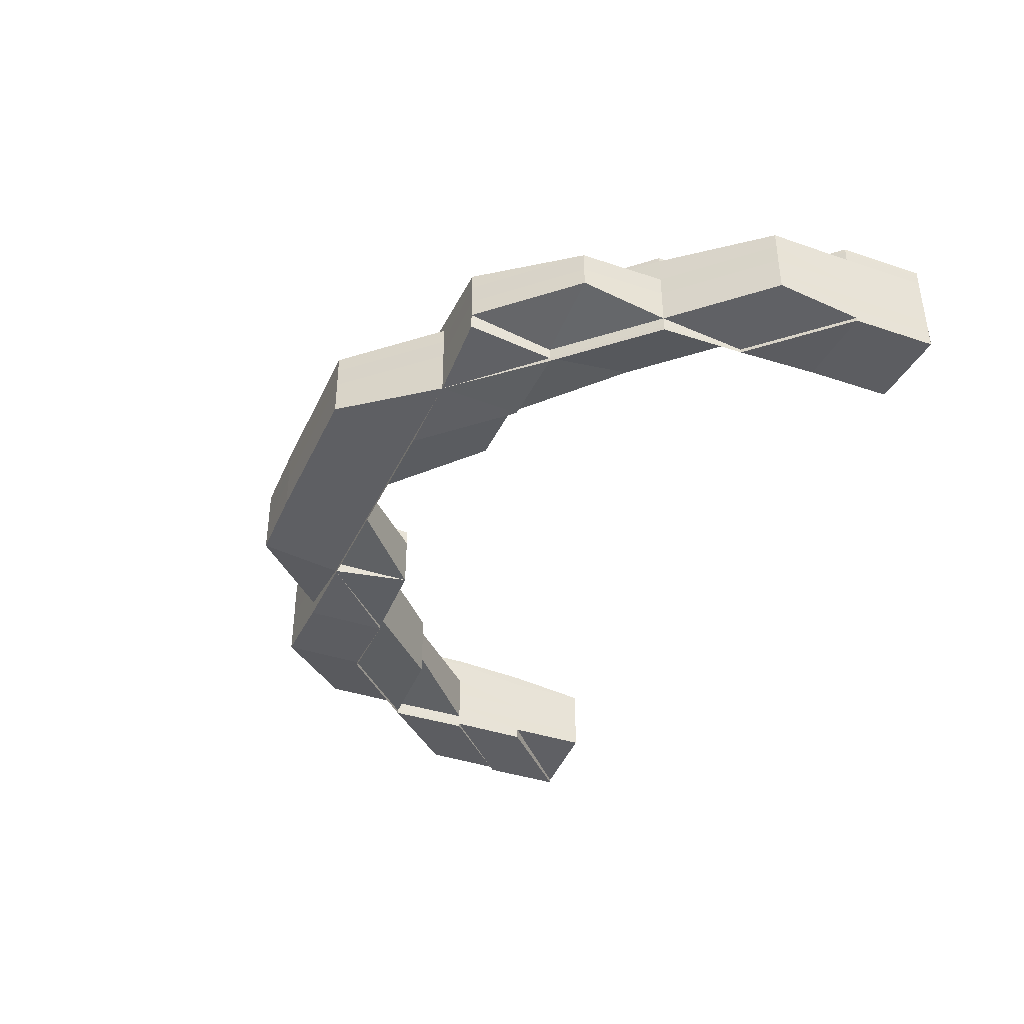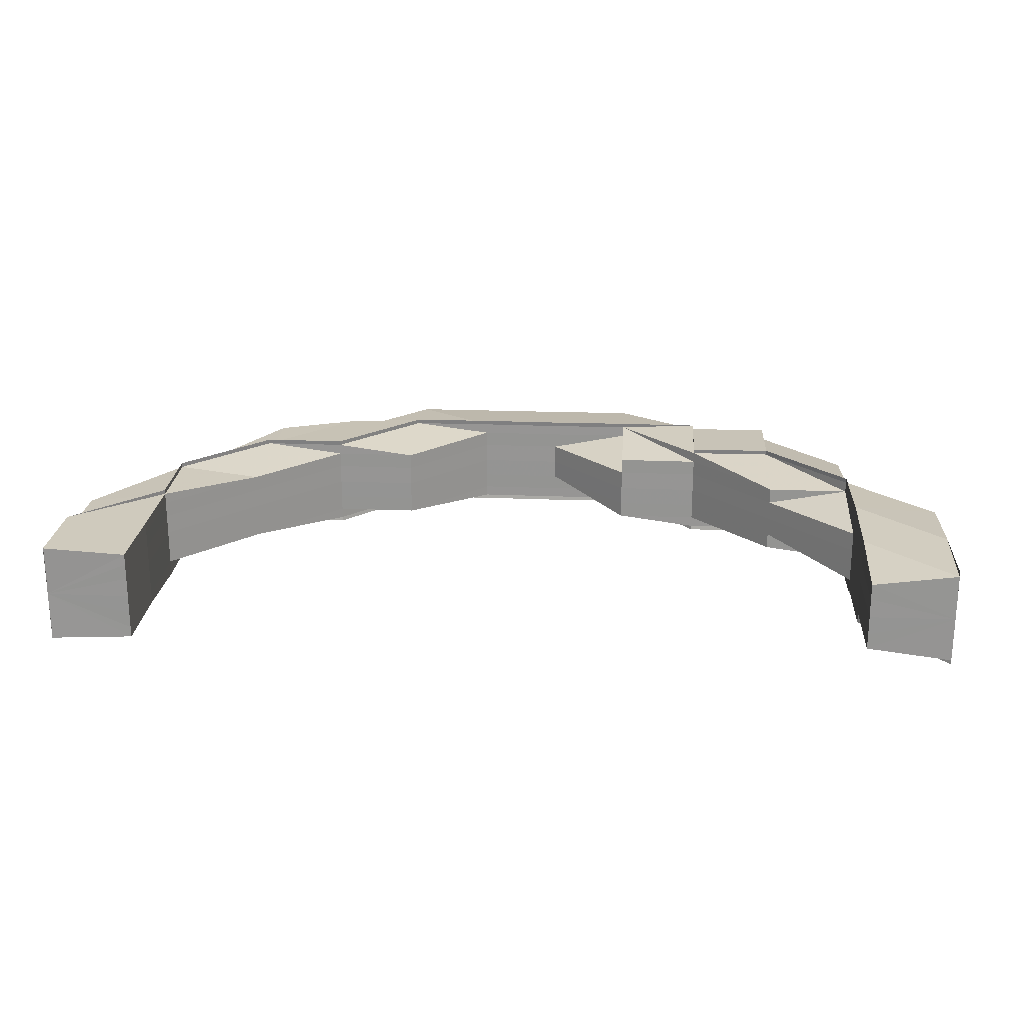
<metadata>
{"format":"obj","ext":"obj","renderer":"f3d","projection":"perspective","resolution":1024,"background":"white","views":[{"elev":-38.7,"azim":-113.0,"up":"+Z"},{"elev":22.3,"azim":3.8,"up":"+Z"}]}
</metadata>
<code>
o 9446
v 2222 1883 21.29
v 2222 1883 21.29
v 2222 1883 21.3
v 2222 1883 21.29
v 2222 1883 21.29
v 2222 1883 21.29
v 2222 1883 21.29
v 2222 1883 21.3
v 2222 1883 21.3
v 2222 1883 21.3
v 2222 1883 21.3
v 2222 1883 21.3
v 2222 1883 21.29
v 2222 1883 21.29
v 2222 1883 21.3
v 2222 1883 21.3
v 2222 1883 21.3
v 2222 1883 21.29
v 2222 1883 21.29
v 2222 1883 21.29
v 2222 1883 21.29
v 2222 1883 21.29
v 2222 1883 21.29
v 2222 1883 21.29
v 2222 1883 21.29
v 2222 1883 21.29
v 2222 1883 21.29
v 2222 1883 21.29
v 2222 1883 21.29
v 2222 1883 21.29
v 2222 1883 21.29
v 2222 1883 21.29
v 2222 1883 21.29
v 2222 1883 21.29
v 2222 1883 21.29
v 2222 1883 21.29
v 2222 1883 21.29
v 2222 1883 21.29
v 2222 1883 21.29
v 2222 1883 21.29
v 2222 1883 21.29
v 2222 1883 21.29
v 2222 1883 21.29
v 2222 1883 21.29
v 2222 1883 21.29
v 2222 1883 21.29
v 2222 1883 21.29
v 2222 1883 21.29
v 2222 1883 21.29
v 2222 1883 21.29
v 2222 1883 21.29
v 2222 1883 21.29
v 2222 1883 21.29
v 2222 1883 21.29
v 2222 1883 21.29
v 2222 1883 21.29
v 2222 1883 21.29
v 2222 1883 21.29
v 2222 1883 21.29
v 2222 1883 21.29
v 2222 1883 21.29
v 2222 1883 21.29
v 2222 1883 21.29
v 2222 1883 21.3
v 2222 1883 21.3
v 2222 1883 21.3
v 2222 1883 21.29
v 2222 1883 21.3
v 2222 1883 21.3
v 2222 1883 21.3
v 2222 1883 21.3
v 2222 1883 21.3
v 2222 1883 21.3
v 2222 1883 21.3
v 2222 1883 21.3
v 2222 1883 21.3
v 2222 1883 21.3
v 2222 1883 21.3
v 2222 1883 21.3
v 2222 1883 21.3
v 2222 1883 21.3
v 2222 1883 21.3
v 2222 1883 21.3
v 2222 1883 21.3
v 2222 1883 21.3
v 2222 1883 21.3
v 2222 1883 21.3
v 2222 1883 21.3
v 2222 1883 21.3
v 2222 1883 21.3
v 2222 1883 21.3
v 2222 1883 21.3
v 2222 1883 21.3
v 2222 1883 21.3
v 2222 1883 21.3
v 2222 1883 21.3
v 2222 1883 21.3
v 2222 1883 21.3
v 2222 1883 21.3
v 2222 1883 21.3
v 2222 1883 21.3
v 2222 1883 21.3
v 2222 1883 21.3
v 2222 1883 21.3
v 2222 1883 21.29
v 2222 1883 21.3
v 2222 1883 21.29
v 2222 1883 21.29
v 2222 1883 21.29
v 2222 1883 21.3
v 2222 1883 21.29
v 2222 1883 21.29
v 2222 1883 21.29
v 2222 1883 21.29
v 2222 1883 21.29
v 2222 1883 21.29
v 2222 1883 21.29
v 2222 1883 21.29
v 2222 1883 21.29
v 2222 1883 21.29
v 2222 1883 21.29
v 2222 1883 21.29
v 2222 1883 21.29
v 2222 1883 21.29
v 2222 1883 21.29
v 2222 1883 21.29
v 2222 1883 21.3
v 2222 1883 21.3
v 2222 1883 21.29
v 2222 1883 21.3
v 2222 1883 21.3
v 2222 1883 21.3
v 2222 1883 21.3
v 2222 1883 21.3
v 2222 1883 21.3
v 2222 1883 21.3
v 2222 1883 21.3
v 2222 1883 21.3
v 2222 1883 21.3
v 2222 1883 21.3
v 2222 1883 21.3
v 2222 1883 21.3
v 2222 1883 21.3
v 2222 1883 21.3
v 2222 1883 21.3
v 2222 1883 21.3
v 2222 1883 21.3
v 2222 1883 21.3
v 2222 1883 21.3
v 2222 1883 21.3
v 2222 1883 21.3
v 2222 1883 21.3
v 2222 1883 21.3
v 2222 1883 21.3
v 2222 1883 21.3
v 2222 1883 21.3
v 2222 1883 21.3
v 2222 1883 21.3
v 2222 1883 21.3
v 2222 1883 21.3
v 2222 1883 21.3
v 2222 1883 21.3
v 2222 1883 21.3
v 2222 1883 21.3
v 2222 1883 21.3
v 2222 1883 21.3
v 2222 1883 21.3
v 2222 1883 21.3
v 2222 1883 21.3
v 2222 1883 21.3
v 2222 1883 21.3
v 2222 1883 21.3
v 2222 1883 21.3
v 2222 1883 21.3
v 2222 1883 21.3
v 2222 1883 21.3
v 2222 1883 21.3
v 2222 1883 21.3
v 2222 1883 21.3
v 2222 1883 21.3
v 2222 1883 21.3
v 2222 1883 21.3
v 2222 1883 21.3
v 2222 1883 21.3
v 2222 1883 21.3
v 2222 1883 21.3
v 2222 1883 21.3
v 2222 1883 21.3
v 2222 1883 21.3
v 2222 1883 21.3
v 2222 1883 21.3
v 2222 1883 21.3
v 2222 1883 21.3
v 2222 1883 21.3
v 2222 1883 21.3
v 2222 1883 21.3
v 2222 1883 21.3
v 2222 1883 21.3
v 2222 1883 21.3
v 2222 1883 21.3
v 2222 1883 21.3
v 2222 1883 21.3
v 2222 1883 21.3
v 2222 1883 21.3
v 2222 1883 21.3
v 2222 1883 21.3
v 2222 1883 21.29
v 2222 1883 21.29
v 2222 1883 21.3
v 2222 1883 21.29
v 2222 1883 21.29
v 2222 1883 21.29
v 2222 1883 21.29
v 2222 1883 21.29
v 2222 1883 21.29
v 2222 1883 21.29
v 2222 1883 21.29
v 2222 1883 21.29
v 2222 1883 21.29
v 2222 1883 21.29
v 2222 1883 21.29
v 2222 1883 21.29
v 2222 1883 21.29
v 2222 1883 21.29
v 2222 1883 21.29
v 2222 1883 21.29
v 2222 1883 21.29
v 2222 1883 21.29
v 2222 1883 21.29
v 2222 1883 21.29
v 2222 1883 21.29
v 2222 1883 21.29
v 2222 1883 21.29
v 2222 1883 21.29
v 2222 1883 21.29
v 2222 1883 21.29
v 2222 1883 21.29
v 2222 1883 21.29
v 2222 1883 21.29
v 2222 1883 21.29
v 2222 1883 21.29
v 2222 1883 21.29
v 2222 1883 21.29
v 2222 1883 21.29
v 2222 1883 21.29
v 2222 1883 21.29
v 2222 1883 21.29
v 2222 1883 21.29
v 2222 1883 21.29
v 2222 1883 21.29
v 2222 1883 21.29
v 2222 1883 21.29
v 2222 1883 21.29
v 2222 1883 21.29
v 2222 1883 21.29
v 2222 1883 21.29
v 2222 1883 21.29
v 2222 1883 21.29
v 2222 1883 21.29
v 2222 1883 21.29
v 2222 1883 21.29
v 2222 1883 21.29
v 2222 1883 21.29
v 2222 1883 21.29
v 2222 1883 21.29
v 2222 1883 21.29
v 2222 1883 21.29
v 2222 1883 21.29
v 2222 1883 21.29
v 2222 1883 21.29
v 2222 1883 21.29
v 2222 1883 21.29
v 2222 1883 21.29
v 2222 1883 21.29
v 2222 1883 21.29
v 2222 1883 21.29
v 2222 1883 21.29
v 2222 1883 21.29
v 2222 1883 21.29
v 2222 1883 21.29
v 2222 1883 21.29
v 2222 1883 21.29
v 2222 1883 21.29
v 2222 1883 21.29
v 2222 1883 21.29
v 2222 1883 21.29
v 2222 1883 21.3
v 2222 1883 21.3
v 2222 1883 21.3
v 2222 1883 21.3
v 2222 1883 21.3
v 2222 1883 21.29
v 2222 1883 21.3
v 2222 1883 21.3
v 2222 1883 21.29
v 2222 1883 21.29
v 2222 1883 21.3
v 2222 1883 21.3
v 2222 1883 21.3
v 2222 1883 21.3
v 2222 1883 21.3
v 2222 1883 21.3
v 2222 1883 21.3
v 2222 1883 21.3
v 2222 1883 21.3
v 2222 1883 21.3
v 2222 1883 21.3
v 2222 1883 21.3
v 2222 1883 21.3
v 2222 1883 21.3
v 2222 1883 21.3
v 2222 1883 21.3
v 2222 1883 21.3
v 2222 1883 21.3
v 2222 1883 21.3
v 2222 1883 21.3
v 2222 1883 21.3
v 2222 1883 21.3
v 2222 1883 21.3
v 2222 1883 21.3
v 2222 1883 21.3
v 2222 1883 21.3
v 2222 1883 21.3
v 2222 1883 21.3
v 2222 1883 21.3
v 2222 1883 21.3
v 2222 1883 21.3
v 2222 1883 21.3
v 2222 1883 21.3
v 2222 1883 21.3
v 2222 1883 21.3
v 2222 1883 21.3
v 2222 1883 21.3
v 2222 1883 21.3
v 2222 1883 21.3
v 2222 1883 21.3
v 2222 1883 21.3
v 2222 1883 21.3
v 2222 1883 21.3
v 2222 1883 21.3
v 2222 1883 21.3
v 2222 1883 21.3
v 2222 1883 21.3
v 2222 1883 21.3
v 2222 1883 21.3
v 2222 1883 21.3
v 2222 1883 21.3
v 2222 1883 21.29
v 2222 1883 21.29
v 2222 1883 21.29
v 2222 1883 21.29
v 2222 1883 21.29
v 2222 1883 21.29
v 2222 1883 21.29
v 2222 1883 21.29
v 2222 1883 21.29
v 2222 1883 21.29
v 2222 1883 21.29
v 2222 1883 21.29
v 2222 1883 21.29
v 2222 1883 21.29
v 2222 1883 21.29
v 2222 1883 21.29
v 2222 1883 21.29
v 2222 1883 21.29
v 2222 1883 21.29
v 2222 1883 21.29
v 2222 1883 21.29
v 2222 1883 21.29
v 2222 1883 21.29
v 2222 1883 21.29
v 2222 1883 21.29
v 2222 1883 21.29
v 2222 1883 21.29
v 2222 1883 21.29
v 2222 1883 21.29
v 2222 1883 21.29
v 2222 1883 21.29
v 2222 1883 21.29
v 2222 1883 21.29
v 2222 1883 21.29
v 2222 1883 21.29
v 2222 1883 21.29
v 2222 1883 21.29
v 2222 1883 21.29
v 2222 1883 21.29
v 2222 1883 21.29
v 2222 1883 21.29
v 2222 1883 21.29
v 2222 1883 21.29
v 2222 1883 21.29
v 2222 1883 21.29
v 2222 1883 21.29
v 2222 1883 21.29
v 2222 1883 21.29
v 2222 1883 21.29
v 2222 1883 21.29
v 2222 1883 21.29
v 2222 1883 21.29
v 2222 1883 21.29
v 2222 1883 21.29
v 2222 1883 21.29
v 2222 1883 21.29
v 2222 1883 21.29
v 2222 1883 21.29
v 2222 1883 21.29
v 2222 1883 21.29
v 2222 1883 21.29
v 2222 1883 21.29
v 2222 1883 21.29
v 2222 1883 21.29
v 2222 1883 21.29
v 2222 1883 21.29
v 2222 1883 21.29
v 2222 1883 21.29
v 2222 1883 21.29
v 2222 1883 21.29
v 2222 1883 21.29
v 2222 1883 21.29
v 2222 1883 21.29
v 2222 1883 21.29
v 2222 1883 21.29
v 2222 1883 21.29
v 2222 1883 21.29
v 2222 1883 21.29
v 2222 1883 21.29
v 2222 1883 21.29
v 2222 1883 21.29
v 2222 1883 21.29
v 2222 1883 21.29
v 2222 1883 21.29
v 2222 1883 21.29
v 2222 1883 21.29
v 2222 1883 21.29
v 2222 1883 21.29
v 2222 1883 21.29
v 2222 1883 21.29
v 2222 1883 21.29
v 2222 1883 21.29
v 2222 1883 21.29
v 2222 1883 21.29
v 2222 1883 21.29
v 2222 1883 21.3
v 2222 1883 21.3
v 2222 1883 21.3
v 2222 1883 21.3
v 2222 1883 21.3
v 2222 1883 21.3
v 2222 1883 21.3
v 2222 1883 21.3
v 2222 1883 21.3
v 2222 1883 21.3
v 2222 1883 21.3
v 2222 1883 21.3
v 2222 1883 21.3
v 2222 1883 21.3
v 2222 1883 21.3
v 2222 1883 21.3
v 2222 1883 21.3
v 2222 1883 21.3
v 2222 1883 21.3
v 2222 1883 21.3
v 2222 1883 21.3
v 2222 1883 21.3
v 2222 1883 21.3
v 2222 1883 21.3
v 2222 1883 21.3
v 2222 1883 21.3
v 2222 1883 21.3
v 2222 1883 21.3
v 2222 1883 21.3
v 2222 1883 21.3
v 2222 1883 21.3
v 2222 1883 21.3
v 2222 1883 21.3
v 2222 1883 21.3
v 2222 1883 21.3
v 2222 1883 21.3
v 2222 1883 21.3
v 2222 1883 21.3
v 2222 1883 21.3
v 2222 1883 21.3
v 2222 1883 21.3
v 2222 1883 21.3
v 2222 1883 21.3
v 2222 1883 21.3
v 2222 1883 21.29
v 2222 1883 21.3
v 2222 1883 21.29
v 2222 1883 21.29
v 2222 1883 21.29
v 2222 1883 21.29
v 2222 1883 21.3
v 2222 1883 21.29
v 2222 1883 21.29
v 2222 1883 21.29
v 2222 1883 21.29
v 2222 1883 21.29
v 2222 1883 21.29
v 2222 1883 21.29
v 2222 1883 21.29
v 2222 1883 21.29
v 2222 1883 21.29
v 2222 1883 21.29
v 2222 1883 21.3
v 2222 1883 21.3
v 2222 1883 21.3
v 2222 1883 21.3
v 2222 1883 21.29
v 2222 1883 21.29
v 2222 1883 21.29
v 2222 1883 21.29
v 2222 1883 21.29
v 2222 1883 21.29
v 2222 1883 21.29
v 2222 1883 21.29
v 2222 1883 21.29
v 2222 1883 21.29
v 2222 1883 21.29
v 2222 1883 21.29
v 2222 1883 21.29
v 2222 1883 21.29
v 2222 1883 21.29
v 2222 1883 21.29
v 2222 1883 21.29
v 2222 1883 21.29
v 2222 1883 21.29
v 2222 1883 21.29
v 2222 1883 21.29
v 2222 1883 21.29
v 2222 1883 21.29
v 2222 1883 21.29
v 2222 1883 21.29
v 2222 1883 21.29
v 2222 1883 21.29
v 2222 1883 21.29
v 2222 1883 21.3
v 2222 1883 21.29
v 2222 1883 21.3
v 2222 1883 21.3
v 2222 1883 21.29
v 2222 1883 21.29
v 2222 1883 21.29
v 2222 1883 21.3
v 2222 1883 21.3
v 2222 1883 21.3
v 2222 1883 21.3
v 2222 1883 21.3
v 2222 1883 21.3
v 2222 1883 21.3
v 2222 1883 21.3
v 2222 1883 21.3
v 2222 1883 21.3
v 2222 1883 21.3
v 2222 1883 21.3
v 2222 1883 21.3
v 2222 1883 21.3
v 2222 1883 21.3
v 2222 1883 21.3
v 2222 1883 21.3
v 2222 1883 21.3
v 2222 1883 21.3
v 2222 1883 21.3
v 2222 1883 21.3
v 2222 1883 21.3
v 2222 1883 21.3
v 2222 1883 21.3
v 2222 1883 21.3
v 2222 1883 21.3
v 2222 1883 21.29
v 2222 1883 21.29
v 2222 1883 21.29
v 2222 1883 21.29
v 2222 1883 21.29
v 2222 1883 21.3
v 2222 1883 21.3
v 2222 1883 21.3
v 2222 1883 21.3
v 2222 1883 21.3
v 2222 1883 21.3
v 2222 1883 21.3
v 2222 1883 21.29
v 2222 1883 21.29
v 2222 1883 21.29
v 2222 1883 21.29
v 2222 1883 21.29
v 2222 1883 21.29
v 2222 1883 21.29
v 2222 1883 21.29
v 2222 1883 21.3
v 2222 1883 21.3
v 2222 1883 21.3
v 2222 1883 21.3
v 2222 1883 21.3
v 2222 1883 21.29
v 2222 1883 21.29
v 2222 1883 21.29
v 2222 1883 21.29
v 2222 1883 21.29
v 2222 1883 21.29
v 2222 1883 21.29
v 2222 1883 21.29
f 1 2 3
f 4 5 1
f 6 4 1
f 7 6 1
f 8 7 1
f 9 8 1
f 10 9 1
f 2 11 3
f 3 11 12
f 13 2 1
f 14 13 1
f 11 15 12
f 12 15 16
f 15 17 16
f 18 13 14
f 19 18 14
f 20 21 18
f 22 18 19
f 23 22 19
f 24 22 23
f 18 25 13
f 26 25 18
f 26 27 25
f 28 27 29
f 25 30 13
f 13 30 2
f 25 31 30
f 32 31 28
f 31 33 30
f 32 34 35
f 30 36 2
f 30 33 36
f 2 36 11
f 37 35 38
f 39 40 38
f 41 42 40
f 43 44 37
f 45 32 44
f 46 47 37
f 47 48 49
f 50 32 45
f 50 51 52
f 53 50 45
f 53 54 55
f 56 53 57
f 58 50 53
f 59 60 56
f 60 58 53
f 60 53 61
f 58 62 50
f 62 63 50
f 64 58 60
f 65 62 58
f 64 65 58
f 66 64 60
f 66 60 67
f 68 66 59
f 69 64 66
f 70 71 68
f 71 69 66
f 71 66 72
f 73 71 70
f 74 69 71
f 75 74 73
f 76 74 71
f 74 77 69
f 78 79 74
f 79 80 74
f 80 81 69
f 82 76 83
f 84 85 82
f 83 86 87
f 88 89 86
f 90 91 89
f 81 91 92
f 83 17 93
f 17 92 94
f 17 94 95
f 81 96 65
f 97 98 65
f 99 98 100
f 98 101 65
f 65 101 62
f 102 103 101
f 104 102 101
f 101 105 62
f 62 105 63
f 101 106 105
f 105 107 63
f 63 107 108
f 106 109 105
f 105 109 107
f 106 110 109
f 111 108 112
f 112 113 114
f 115 116 114
f 108 117 116
f 107 118 108
f 118 119 120
f 107 121 118
f 121 122 119
f 121 123 118
f 109 121 107
f 109 124 121
f 124 125 121
f 110 124 109
f 124 126 125
f 110 127 124
f 127 126 124
f 128 127 110
f 126 129 125
f 128 130 127
f 131 130 132
f 133 128 110
f 134 128 133
f 134 135 136
f 137 133 110
f 137 110 106
f 138 133 137
f 139 137 140
f 141 142 138
f 143 141 144
f 142 145 146
f 147 148 134
f 148 149 150
f 151 146 152
f 153 154 152
f 155 153 156
f 157 158 148
f 159 157 160
f 161 162 148
f 158 163 162
f 163 164 162
f 165 166 160
f 160 166 167
f 162 168 169
f 170 171 168
f 172 170 173
f 174 168 175
f 176 177 175
f 178 179 176
f 180 181 177
f 182 183 174
f 179 183 184
f 183 185 168
f 183 186 185
f 187 188 185
f 189 187 190
f 191 188 192
f 191 193 194
f 195 191 196
f 195 197 198
f 164 191 199
f 173 199 200
f 201 199 202
f 203 201 204
f 199 205 202
f 201 202 206
f 130 201 206
f 130 206 127
f 127 206 126
f 206 207 126
f 206 202 207
f 126 207 129
f 202 208 207
f 202 205 208
f 199 209 205
f 207 208 210
f 207 210 129
f 205 211 208
f 208 212 210
f 208 211 212
f 210 212 213
f 210 213 214
f 129 210 214
f 212 215 216
f 214 216 217
f 214 217 218
f 219 220 217
f 221 219 222
f 223 224 218
f 225 223 226
f 227 220 228
f 229 228 230
f 231 230 232
f 233 227 234
f 227 235 236
f 237 227 238
f 237 239 240
f 241 237 242
f 241 243 244
f 241 245 246
f 246 247 248
f 249 237 250
f 251 249 252
f 248 253 254
f 255 256 253
f 257 258 256
f 259 260 254
f 261 260 262
f 259 263 264
f 263 265 266
f 267 261 268
f 267 269 270
f 269 271 272
f 273 272 274
f 275 271 276
f 277 276 278
f 279 269 28
f 269 279 25
f 280 279 281
f 279 282 33
f 283 284 33
f 283 285 284
f 33 284 286
f 33 286 36
f 36 286 287
f 36 287 11
f 11 287 15
f 287 288 15
f 15 288 17
f 288 289 17
f 288 290 289
f 287 291 288
f 286 291 287
f 291 290 288
f 286 292 291
f 284 292 286
f 291 293 290
f 292 293 291
f 290 65 64
f 69 290 64
f 293 294 290
f 284 295 292
f 292 296 293
f 295 296 292
f 285 295 284
f 296 297 293
f 293 297 294
f 297 298 294
f 294 299 300
f 301 300 302
f 303 304 302
f 305 306 300
f 307 305 308
f 309 306 310
f 308 310 311
f 309 312 313
f 314 315 308
f 315 316 317
f 308 318 319
f 320 317 319
f 321 309 322
f 321 323 311
f 321 324 325
f 326 323 327
f 328 326 329
f 330 331 320
f 331 332 318
f 331 333 332
f 334 335 333
f 336 337 335
f 338 339 337
f 336 338 151
f 334 336 340
f 340 152 341
f 342 341 343
f 344 345 341
f 346 344 347
f 348 336 334
f 349 338 336
f 348 349 336
f 349 350 338
f 351 348 334
f 352 350 349
f 353 349 348
f 353 352 349
f 354 355 353
f 352 356 350
f 357 354 358
f 358 359 353
f 360 353 348
f 358 353 360
f 360 348 351
f 361 358 360
f 361 360 362
f 362 360 351
f 363 358 364
f 365 366 362
f 367 368 363
f 368 369 370
f 363 371 372
f 373 371 374
f 375 376 371
f 377 375 378
f 377 379 363
f 379 369 380
f 381 379 382
f 383 380 384
f 385 384 386
f 385 383 387
f 388 383 389
f 379 390 391
f 392 390 393
f 390 394 395
f 390 396 397
f 398 396 399
f 400 398 401
f 402 399 371
f 402 403 399
f 378 391 404
f 404 391 405
f 406 407 391
f 391 407 356
f 391 356 352
f 407 408 356
f 407 409 408
f 356 408 410
f 356 410 350
f 409 411 408
f 412 409 413
f 414 415 412
f 412 416 417
f 418 419 417
f 420 421 416
f 422 423 419
f 424 422 425
f 420 422 426
f 422 427 426
f 415 427 428
f 425 428 429
f 429 430 431
f 432 433 428
f 428 433 434
f 433 435 434
f 436 434 437
f 434 435 438
f 435 439 438
f 434 438 411
f 409 434 411
f 438 439 440
f 411 438 441
f 438 440 441
f 439 426 440
f 411 441 442
f 408 411 442
f 408 442 410
f 442 441 443
f 410 442 180
f 442 443 180
f 410 180 444
f 350 410 444
f 350 444 338
f 338 444 445
f 444 446 445
f 445 447 448
f 444 449 447
f 441 450 443
f 443 450 183
f 450 451 183
f 441 440 450
f 450 452 451
f 440 452 450
f 452 453 186
f 440 426 452
f 426 454 452
f 452 454 455
f 454 456 455
f 455 456 457
f 456 458 457
f 457 458 459
f 458 460 461
f 457 461 462
f 463 457 464
f 464 457 465
f 464 209 466
f 467 468 209
f 469 467 470
f 467 471 472
f 468 473 474
f 475 474 209
f 476 477 475
f 477 478 479
f 480 479 481
f 482 483 481
f 477 473 426
f 473 484 474
f 473 484 426
f 484 485 426
f 484 485 486
f 485 487 426
f 474 488 486
f 485 487 489
f 487 490 426
f 490 420 426
f 487 490 491
f 490 420 492
f 486 493 489
f 489 494 491
f 491 495 492
f 492 496 497
f 492 497 429
f 498 492 429
f 491 492 498
f 499 491 498
f 489 491 499
f 499 498 402
f 500 489 499
f 486 489 500
f 501 499 402
f 500 499 501
f 501 402 502
f 502 503 504
f 212 501 502
f 211 501 212
f 211 500 501
f 505 486 500
f 505 500 211
f 474 486 505
f 205 505 211
f 209 474 505
f 209 505 205
f 506 507 508
f 509 510 511
f 512 513 248
f 248 513 514
f 513 515 516
f 513 517 515
f 518 519 517
f 520 518 521
f 521 250 522
f 523 218 517
f 524 523 521
f 525 523 524
f 523 214 231
f 129 214 523
f 125 129 523
f 526 517 527
f 245 528 526
f 528 249 526
f 529 526 530
f 530 285 531
f 247 526 285
f 526 532 285
f 285 532 295
f 532 533 295
f 532 250 533
f 295 533 296
f 250 534 533
f 533 535 296
f 533 534 535
f 296 535 297
f 536 365 534
f 535 537 297
f 297 537 298
f 537 331 298
f 535 538 537
f 534 538 535
f 537 539 331
f 538 539 537
f 539 540 331
f 539 334 540
f 351 334 539
f 538 351 539
f 362 351 538
f 534 362 538
f 238 362 534
f 541 542 543
f 544 545 546
f 547 545 548
f 544 549 550
f 551 549 548
f 552 549 553
f 551 554 555
f 556 554 550
f 556 557 558
f 556 559 139
f 556 560 561
f 556 560 562
f 560 563 564
f 560 565 133
f 566 565 567
f 565 568 569
f 570 571 572
f 572 573 574
f 575 576 577
f 575 578 579
f 580 579 581
f 582 583 584
f 585 586 583
f 587 588 589
f 590 591 592
f 593 594 591
f 595 596 597
f 598 599 600
f 599 601 602

</code>
